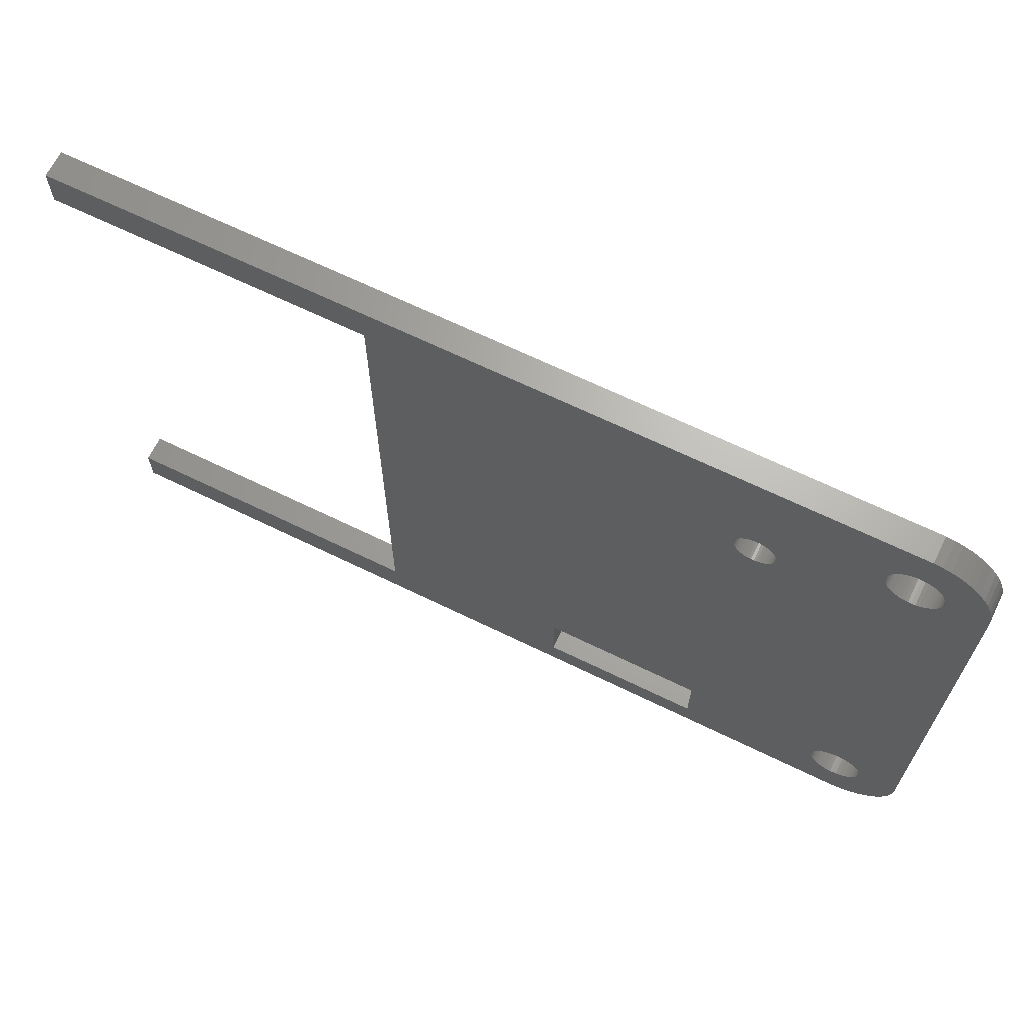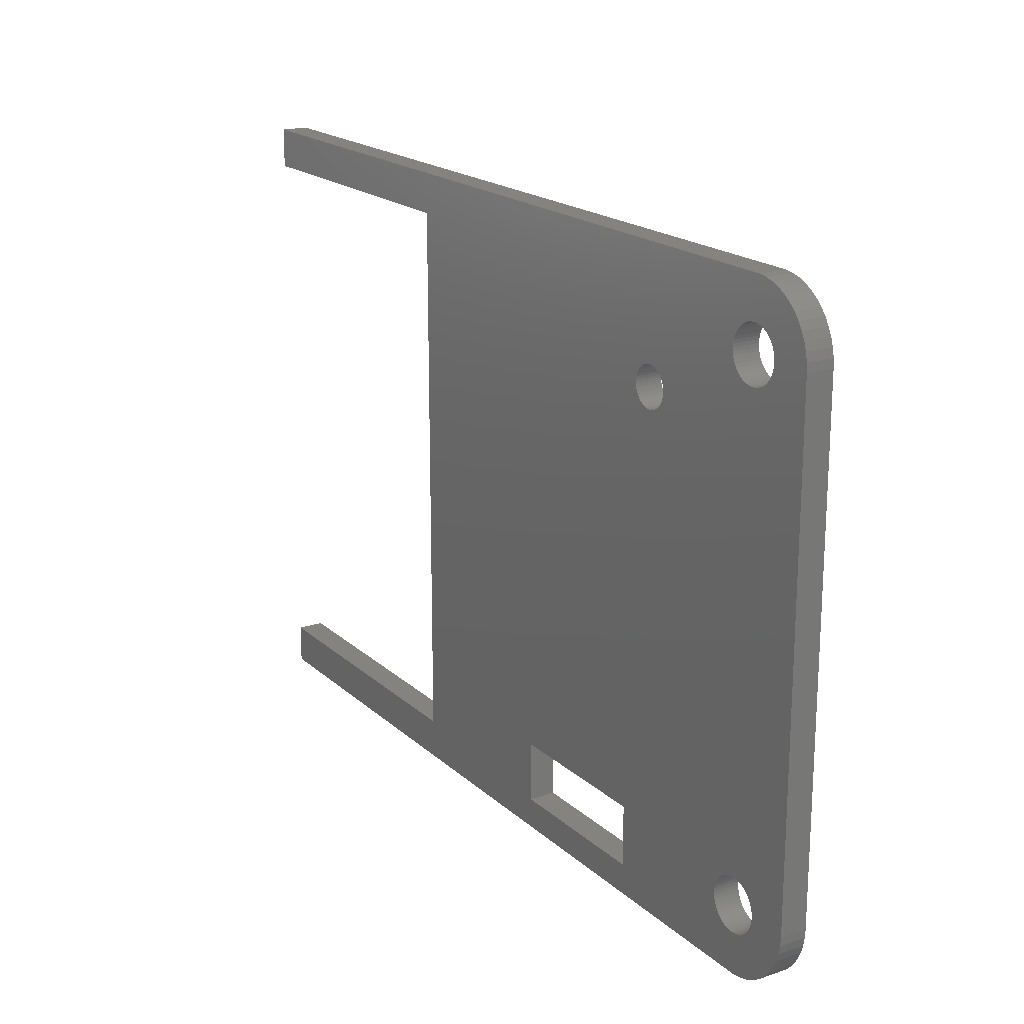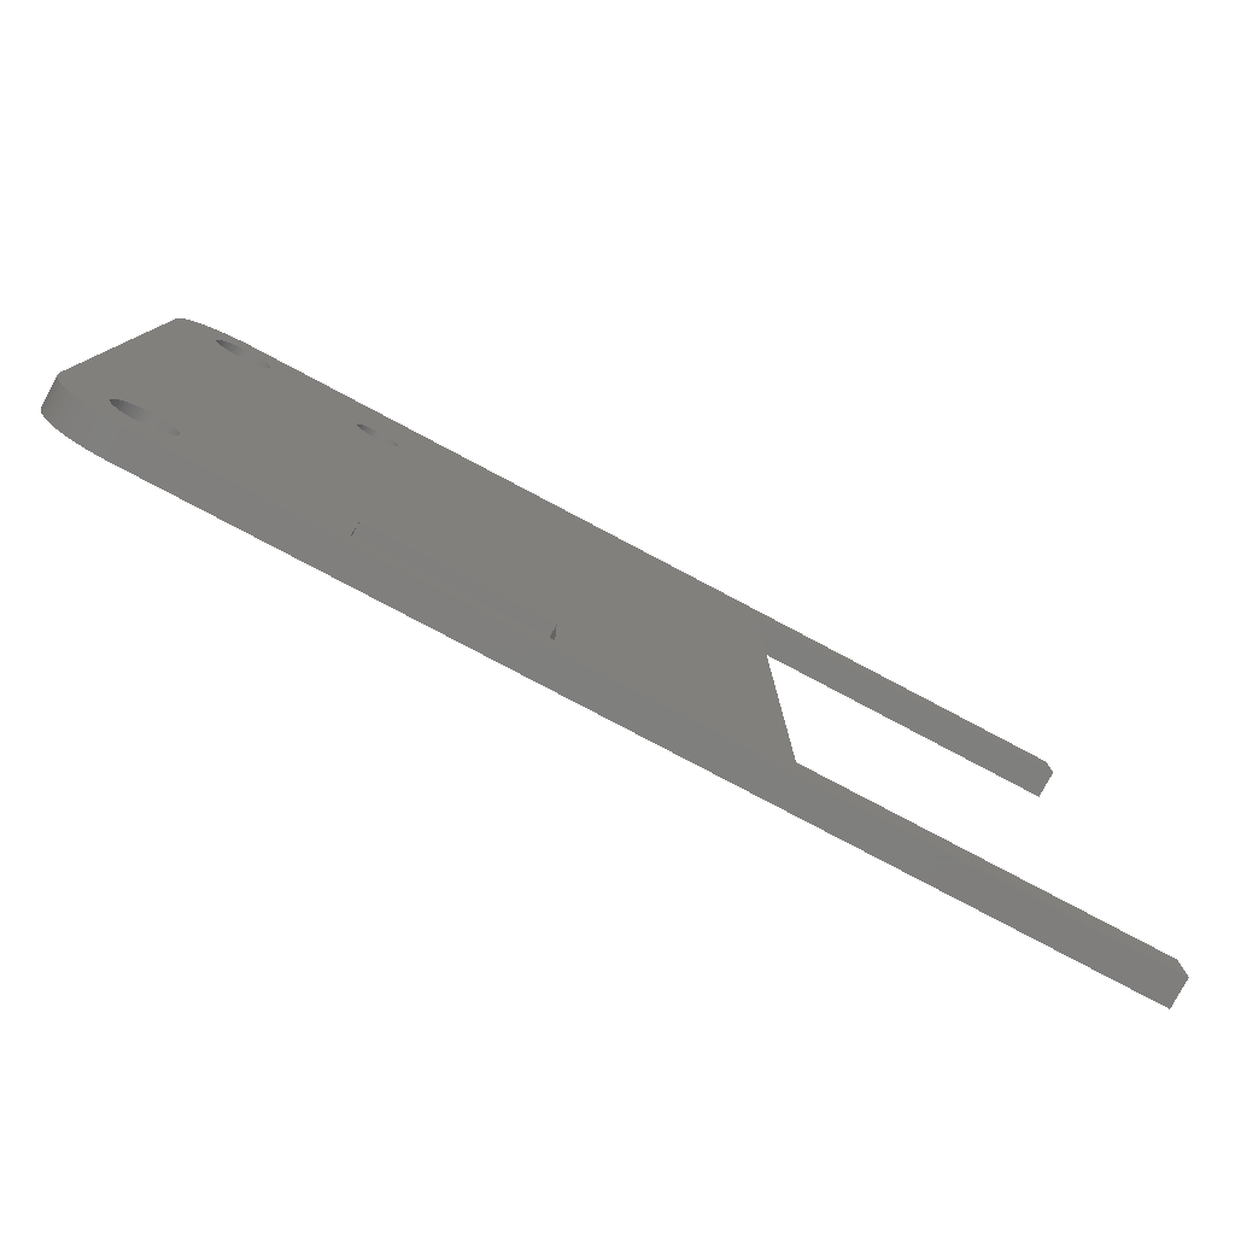
<metadata>
{"format":"stl","ext":"stl","renderer":"f3d","projection":"perspective","resolution":1024,"background":"white","views":[{"elev":66.4,"azim":-153.9,"up":"+Y"},{"elev":19.0,"azim":-122.0,"up":"+Y"},{"elev":-79.1,"azim":-27.9,"up":"+Y"}]}
</metadata>
<code>
# stl→obj: 372 verts, 756 faces
v 2.321 46.22 -1
v 3.725 43.54 -1
v 1.813 45.85 -1
v 44 3 -1
v 67.5 3 -1
v 67.5 0.009872 -1
v 3.382 3.824 -1
v 3.542 3.631 -1
v 1.355 1.577 -1
v 44 44 -1
v 67.5 46.99 -1
v 67.5 44 -1
v 4.686 46.99 -1
v 0.3511 43.84 -1
v 3.063 42.5 -1
v 0.1571 43.24 -1
v 3.016 42.25 -1
v 0.03943 42.63 -1
v 3.14 42.74 -1
v 3.247 41.04 -1
v 3.382 40.82 -1
v 0 42 -1
v 0 5 -1
v 3.928 40.31 -1
v 3.542 43.37 -1
v 1.355 45.42 -1
v 3.928 6.689 -1
v 3.725 6.541 -1
v 15.41 39 -1
v 6.618 43.18 -1
v 2.321 0.7784 -1
v 4.148 3.19 -1
v 2.871 0.4759 -1
v 3.928 3.311 -1
v 4.625 3.035 -1
v 4.063 0.08858 -1
v 3.455 0.2447 -1
v 4.382 3.098 -1
v 4.874 3.004 -1
v 4.686 0.009872 -1
v 5.126 3.004 -1
v 14.19 36.78 -1
v 5.852 40.19 -1
v 14.11 36.95 -1
v 29.5 2.25 -1
v 6.275 40.46 -1
v 14 37.5 -1
v 14.01 37.31 -1
v 4.063 46.91 -1
v 4.874 44 -1
v 4.148 40.19 -1
v 4.148 6.81 -1
v 3.928 43.69 -1
v 3.016 5.251 -1
v 3 5 -1
v 3.063 5.497 -1
v 3.247 5.963 -1
v 3.14 5.736 -1
v 3.725 40.46 -1
v 3.542 40.63 -1
v 3.14 41.26 -1
v 3.016 41.75 -1
v 3.063 41.5 -1
v 3 42 -1
v 3.247 42.96 -1
v 0.6185 44.41 -1
v 0.9549 44.94 -1
v 3.382 43.18 -1
v 4.148 43.81 -1
v 2.871 46.52 -1
v 4.382 43.9 -1
v 3.455 46.76 -1
v 4.625 43.96 -1
v 5.375 43.96 -1
v 5.126 44 -1
v 5.618 43.9 -1
v 5.852 43.81 -1
v 6.072 43.69 -1
v 6.275 43.54 -1
v 6.458 43.37 -1
v 6.86 41.26 -1
v 14.19 38.22 -1
v 14.11 38.05 -1
v 6.753 41.04 -1
v 14.05 37.87 -1
v 6.618 40.82 -1
v 14.01 37.69 -1
v 6.458 40.63 -1
v 14.05 37.13 -1
v 6.072 40.31 -1
v 5.618 40.1 -1
v 14.29 36.62 -1
v 14.41 36.47 -1
v 5.375 40.04 -1
v 16.14 36.14 -1
v 29.5 6.75 -1
v 17.5 6.75 -1
v 5.126 40 -1
v 3.247 4.036 -1
v 0.9549 2.061 -1
v 14.54 36.34 -1
v 4.874 40 -1
v 16.99 37.69 -1
v 17 37.5 -1
v 4.625 6.965 -1
v 4.382 6.902 -1
v 4.382 40.1 -1
v 6.937 41.5 -1
v 15.59 39 -1
v 14.29 38.38 -1
v 6.984 41.75 -1
v 14.41 38.53 -1
v 7 42 -1
v 14.54 38.66 -1
v 6.984 42.25 -1
v 14.7 38.77 -1
v 6.937 42.5 -1
v 14.86 38.86 -1
v 6.86 42.74 -1
v 15.04 38.93 -1
v 6.753 42.96 -1
v 15.22 38.97 -1
v 15.78 38.97 -1
v 15.96 38.93 -1
v 16.14 38.86 -1
v 16.3 38.77 -1
v 16.46 38.66 -1
v 16.59 38.53 -1
v 16.71 38.38 -1
v 16.81 38.22 -1
v 16.89 38.05 -1
v 16.95 37.87 -1
v 16.99 37.31 -1
v 16.95 37.13 -1
v 16.89 36.95 -1
v 16.81 36.78 -1
v 16.71 36.62 -1
v 16.46 36.34 -1
v 16.59 36.47 -1
v 16.3 36.23 -1
v 14.7 36.23 -1
v 5.375 6.965 -1
v 5.126 6.996 -1
v 4.874 6.996 -1
v 4.625 40.04 -1
v 3.725 3.459 -1
v 1.813 1.147 -1
v 0.6185 2.591 -1
v 0.3511 3.159 -1
v 3.14 4.264 -1
v 3.063 4.503 -1
v 0.1571 3.757 -1
v 0.03943 4.373 -1
v 3.016 4.749 -1
v 3.382 6.176 -1
v 3.542 6.369 -1
v 14.86 36.14 -1
v 15.04 36.07 -1
v 5.618 6.902 -1
v 15.22 36.03 -1
v 5.852 6.81 -1
v 15.41 36 -1
v 6.072 6.689 -1
v 6.275 6.541 -1
v 6.458 6.369 -1
v 6.618 6.176 -1
v 15.59 36 -1
v 6.753 5.963 -1
v 15.78 36.03 -1
v 6.86 5.736 -1
v 15.96 36.07 -1
v 6.937 5.497 -1
v 6.984 5.251 -1
v 7 5 -1
v 6.984 4.749 -1
v 17.5 2.25 -1
v 6.937 4.503 -1
v 6.86 4.264 -1
v 6.618 3.824 -1
v 6.753 4.036 -1
v 6.458 3.631 -1
v 6.275 3.459 -1
v 6.072 3.311 -1
v 5.852 3.19 -1
v 5.618 3.098 -1
v 5.375 3.035 -1
v 1.813 45.85 1
v 3.725 43.54 1
v 2.321 46.22 1
v 67.5 0.009872 1
v 67.5 3 1
v 44 3 1
v 1.355 1.577 1
v 3.542 3.631 1
v 3.382 3.824 1
v 67.5 44 1
v 67.5 46.99 1
v 44 44 1
v 4.686 46.99 1
v 0.1571 43.24 1
v 3.063 42.5 1
v 0.3511 43.84 1
v 0.03943 42.63 1
v 3.016 42.25 1
v 3.14 42.74 1
v 0 42 1
v 3.382 40.82 1
v 3.247 41.04 1
v 3.928 40.31 1
v 0 5 1
v 1.355 45.42 1
v 3.542 43.37 1
v 3.725 6.541 1
v 3.928 6.689 1
v 6.618 43.18 1
v 15.41 39 1
v 2.871 0.4759 1
v 4.148 3.19 1
v 2.321 0.7784 1
v 3.928 3.311 1
v 3.455 0.2447 1
v 4.063 0.08858 1
v 4.625 3.035 1
v 4.382 3.098 1
v 4.874 3.004 1
v 4.686 0.009872 1
v 5.126 3.004 1
v 14.11 36.95 1
v 5.852 40.19 1
v 14.19 36.78 1
v 29.5 2.25 1
v 14.01 37.31 1
v 14 37.5 1
v 6.275 40.46 1
v 4.874 44 1
v 4.063 46.91 1
v 4.148 6.81 1
v 4.148 40.19 1
v 3.928 43.69 1
v 3 5 1
v 3.016 5.251 1
v 3.063 5.497 1
v 3.14 5.736 1
v 3.247 5.963 1
v 3.725 40.46 1
v 3.542 40.63 1
v 3.14 41.26 1
v 3.063 41.5 1
v 3.016 41.75 1
v 3 42 1
v 3.247 42.96 1
v 0.9549 44.94 1
v 0.6185 44.41 1
v 3.382 43.18 1
v 4.148 43.81 1
v 2.871 46.52 1
v 4.382 43.9 1
v 3.455 46.76 1
v 4.625 43.96 1
v 5.126 44 1
v 5.375 43.96 1
v 5.618 43.9 1
v 5.852 43.81 1
v 6.072 43.69 1
v 6.275 43.54 1
v 6.458 43.37 1
v 14.11 38.05 1
v 14.19 38.22 1
v 6.86 41.26 1
v 14.05 37.87 1
v 6.753 41.04 1
v 14.01 37.69 1
v 6.618 40.82 1
v 6.458 40.63 1
v 6.072 40.31 1
v 14.05 37.13 1
v 5.618 40.1 1
v 5.375 40.04 1
v 14.41 36.47 1
v 14.29 36.62 1
v 17.5 6.75 1
v 29.5 6.75 1
v 16.14 36.14 1
v 5.126 40 1
v 0.9549 2.061 1
v 3.247 4.036 1
v 14.54 36.34 1
v 4.874 40 1
v 17 37.5 1
v 16.99 37.69 1
v 4.382 40.1 1
v 4.382 6.902 1
v 4.625 6.965 1
v 6.937 41.5 1
v 15.59 39 1
v 14.29 38.38 1
v 6.984 41.75 1
v 14.41 38.53 1
v 7 42 1
v 14.54 38.66 1
v 6.984 42.25 1
v 14.7 38.77 1
v 6.937 42.5 1
v 14.86 38.86 1
v 6.86 42.74 1
v 15.04 38.93 1
v 6.753 42.96 1
v 15.22 38.97 1
v 15.78 38.97 1
v 15.96 38.93 1
v 16.14 38.86 1
v 16.3 38.77 1
v 16.46 38.66 1
v 16.59 38.53 1
v 16.71 38.38 1
v 16.81 38.22 1
v 16.89 38.05 1
v 16.95 37.87 1
v 16.99 37.31 1
v 16.95 37.13 1
v 16.89 36.95 1
v 16.81 36.78 1
v 16.71 36.62 1
v 16.59 36.47 1
v 16.46 36.34 1
v 16.3 36.23 1
v 5.126 6.996 1
v 5.375 6.965 1
v 14.7 36.23 1
v 4.874 6.996 1
v 4.625 40.04 1
v 3.725 3.459 1
v 1.813 1.147 1
v 0.6185 2.591 1
v 0.3511 3.159 1
v 3.14 4.264 1
v 3.063 4.503 1
v 0.1571 3.757 1
v 0.03943 4.373 1
v 3.016 4.749 1
v 3.382 6.176 1
v 3.542 6.369 1
v 14.86 36.14 1
v 15.04 36.07 1
v 5.618 6.902 1
v 15.22 36.03 1
v 5.852 6.81 1
v 15.41 36 1
v 6.072 6.689 1
v 6.275 6.541 1
v 6.458 6.369 1
v 6.618 6.176 1
v 15.59 36 1
v 6.753 5.963 1
v 15.78 36.03 1
v 6.86 5.736 1
v 15.96 36.07 1
v 6.937 5.497 1
v 6.984 5.251 1
v 7 5 1
v 6.984 4.749 1
v 17.5 2.25 1
v 6.937 4.503 1
v 6.86 4.264 1
v 6.753 4.036 1
v 6.618 3.824 1
v 6.458 3.631 1
v 6.275 3.459 1
v 6.072 3.311 1
v 5.852 3.19 1
v 5.618 3.098 1
v 5.375 3.035 1
f 1 2 3
f 4 5 6
f 7 8 9
f 10 11 12
f 10 13 11
f 14 15 16
f 15 17 18
f 14 19 15
f 20 21 22
f 23 22 24
f 2 25 26
f 23 27 28
f 13 29 30
f 31 32 33
f 31 34 32
f 35 36 37
f 38 37 32
f 38 35 37
f 35 39 36
f 37 33 32
f 40 36 39
f 39 41 40
f 42 43 44
f 6 45 4
f 46 47 48
f 49 13 50
f 24 51 52
f 1 53 2
f 23 54 55
f 23 56 54
f 23 57 58
f 24 22 59
f 60 22 21
f 59 22 60
f 61 20 22
f 62 63 22
f 63 61 22
f 64 22 17
f 62 22 64
f 17 22 18
f 15 18 16
f 14 65 19
f 65 66 67
f 14 66 65
f 68 67 26
f 65 67 68
f 25 68 26
f 2 26 3
f 1 69 53
f 1 70 69
f 69 70 71
f 71 70 72
f 73 71 72
f 49 73 72
f 49 50 73
f 13 74 75
f 50 13 75
f 13 76 74
f 13 77 76
f 13 78 77
f 13 79 78
f 13 80 79
f 13 30 80
f 81 82 83
f 84 83 85
f 86 85 87
f 88 86 87
f 47 88 87
f 47 46 88
f 89 90 48
f 89 43 90
f 89 44 43
f 43 42 91
f 92 93 94
f 95 96 97
f 98 94 93
f 99 7 100
f 93 101 98
f 98 101 102
f 27 24 52
f 92 94 91
f 103 10 104
f 105 106 107
f 85 86 84
f 107 106 51
f 51 106 52
f 27 23 24
f 42 92 91
f 46 48 90
f 83 84 81
f 82 81 108
f 13 109 29
f 82 108 110
f 110 108 111
f 112 110 111
f 113 112 111
f 113 114 112
f 113 115 114
f 114 115 116
f 116 115 117
f 118 116 117
f 119 118 117
f 119 120 118
f 119 121 120
f 120 121 122
f 122 121 29
f 29 121 30
f 13 123 109
f 13 124 123
f 13 10 124
f 124 10 125
f 125 10 126
f 126 10 127
f 127 10 128
f 128 10 129
f 129 10 130
f 130 10 131
f 131 10 132
f 132 10 103
f 10 133 104
f 10 134 133
f 10 135 134
f 10 136 135
f 96 137 136
f 4 45 96
f 96 138 139
f 96 140 138
f 96 95 140
f 141 142 143
f 102 101 144
f 145 144 105
f 145 105 107
f 31 146 34
f 146 147 9
f 31 147 146
f 8 146 9
f 7 9 100
f 100 148 99
f 149 99 148
f 149 150 99
f 149 151 150
f 149 152 151
f 151 152 153
f 154 151 153
f 23 154 153
f 23 58 56
f 55 154 23
f 155 57 23
f 156 155 23
f 28 156 23
f 102 144 145
f 101 143 144
f 101 141 143
f 141 157 142
f 142 157 158
f 159 142 158
f 160 159 158
f 160 161 159
f 160 97 161
f 160 162 97
f 161 97 163
f 163 97 164
f 164 97 165
f 165 97 166
f 162 167 97
f 168 166 97
f 97 167 169
f 97 170 168
f 171 97 169
f 170 97 172
f 172 97 173
f 173 97 174
f 174 97 175
f 175 97 176
f 177 175 176
f 178 177 176
f 179 180 176
f 180 178 176
f 10 4 96
f 181 176 40
f 182 181 40
f 183 182 40
f 184 183 40
f 185 184 40
f 41 186 40
f 186 185 40
f 45 6 40
f 179 176 181
f 176 45 40
f 95 97 171
f 10 96 136
f 96 139 137
f 187 188 189
f 190 191 192
f 193 194 195
f 196 197 198
f 197 199 198
f 200 201 202
f 203 204 201
f 201 205 202
f 206 207 208
f 209 206 210
f 211 212 188
f 213 214 210
f 215 216 199
f 217 218 219
f 218 220 219
f 221 222 223
f 218 221 224
f 221 223 224
f 222 225 223
f 218 217 221
f 225 222 226
f 226 227 225
f 228 229 230
f 192 231 190
f 232 233 234
f 235 199 236
f 237 238 209
f 188 239 189
f 240 241 210
f 241 242 210
f 243 244 210
f 245 206 209
f 207 206 246
f 246 206 245
f 206 208 247
f 206 248 249
f 206 247 248
f 204 206 250
f 250 206 249
f 203 206 204
f 200 203 201
f 205 251 202
f 252 253 251
f 251 253 202
f 211 252 254
f 254 252 251
f 211 254 212
f 187 211 188
f 239 255 189
f 255 256 189
f 257 256 255
f 258 256 257
f 258 257 259
f 258 259 236
f 259 235 236
f 260 261 199
f 260 199 235
f 261 262 199
f 262 263 199
f 263 264 199
f 264 265 199
f 265 266 199
f 266 215 199
f 267 268 269
f 270 267 271
f 272 270 273
f 272 273 274
f 272 274 233
f 274 234 233
f 232 275 276
f 275 229 276
f 229 228 276
f 277 230 229
f 278 279 280
f 281 282 283
f 279 278 284
f 285 195 286
f 284 287 279
f 288 287 284
f 237 209 214
f 277 278 280
f 289 198 290
f 291 292 293
f 271 273 270
f 238 292 291
f 237 292 238
f 209 210 214
f 277 280 230
f 275 232 234
f 269 271 267
f 294 269 268
f 216 295 199
f 296 294 268
f 297 294 296
f 297 296 298
f 297 298 299
f 298 300 299
f 300 301 299
f 302 301 300
f 303 301 302
f 303 302 304
f 303 304 305
f 304 306 305
f 306 307 305
f 308 307 306
f 216 307 308
f 215 307 216
f 295 309 199
f 309 310 199
f 310 198 199
f 311 198 310
f 312 198 311
f 313 198 312
f 314 198 313
f 315 198 314
f 316 198 315
f 317 198 316
f 318 198 317
f 290 198 318
f 289 319 198
f 319 320 198
f 320 321 198
f 321 322 198
f 322 323 282
f 282 231 192
f 324 325 282
f 325 326 282
f 326 283 282
f 327 328 329
f 330 287 288
f 293 330 331
f 291 293 331
f 220 332 219
f 193 333 332
f 332 333 219
f 193 332 194
f 285 193 195
f 286 334 285
f 334 286 335
f 286 336 335
f 336 337 335
f 337 338 335
f 339 338 337
f 339 337 340
f 339 340 210
f 242 243 210
f 210 340 240
f 210 244 341
f 210 341 342
f 210 342 213
f 331 330 288
f 330 327 287
f 327 329 287
f 328 343 329
f 344 343 328
f 344 328 345
f 344 345 346
f 345 347 346
f 347 281 346
f 281 348 346
f 349 281 347
f 350 281 349
f 351 281 350
f 352 281 351
f 281 353 348
f 281 352 354
f 355 353 281
f 354 356 281
f 355 281 357
f 358 281 356
f 359 281 358
f 360 281 359
f 361 281 360
f 362 281 361
f 362 361 363
f 362 363 364
f 362 365 366
f 362 364 365
f 282 192 198
f 226 362 367
f 226 367 368
f 226 368 369
f 226 369 370
f 226 370 371
f 226 372 227
f 226 371 372
f 226 190 231
f 367 362 366
f 226 231 362
f 357 281 283
f 322 282 198
f 323 324 282
f 4 191 5
f 4 192 191
f 10 192 4
f 10 198 192
f 12 198 10
f 12 196 198
f 11 196 12
f 11 197 196
f 13 197 11
f 13 199 197
f 49 199 13
f 49 236 199
f 72 236 49
f 72 258 236
f 70 258 72
f 70 256 258
f 1 256 70
f 1 189 256
f 3 189 1
f 3 187 189
f 26 187 3
f 26 211 187
f 67 211 26
f 67 252 211
f 66 252 67
f 66 253 252
f 14 253 66
f 14 202 253
f 16 202 14
f 16 200 202
f 18 200 16
f 18 203 200
f 22 203 18
f 22 206 203
f 23 206 22
f 23 210 206
f 153 210 23
f 153 339 210
f 152 339 153
f 152 338 339
f 149 338 152
f 149 335 338
f 148 335 149
f 148 334 335
f 100 334 148
f 100 285 334
f 9 285 100
f 9 193 285
f 147 193 9
f 147 333 193
f 31 333 147
f 31 219 333
f 33 219 31
f 33 217 219
f 37 217 33
f 37 221 217
f 36 221 37
f 36 222 221
f 40 222 36
f 40 226 222
f 6 226 40
f 6 190 226
f 5 190 6
f 5 191 190
f 145 331 102
f 288 102 331
f 107 291 145
f 331 145 291
f 51 238 107
f 291 107 238
f 24 209 51
f 238 51 209
f 59 245 24
f 209 24 245
f 60 246 59
f 245 59 246
f 21 207 60
f 246 60 207
f 20 208 21
f 207 21 208
f 61 247 20
f 208 20 247
f 63 248 61
f 247 61 248
f 62 249 63
f 248 63 249
f 64 250 62
f 249 62 250
f 17 204 64
f 250 64 204
f 15 201 17
f 204 17 201
f 19 205 15
f 201 15 205
f 65 251 19
f 205 19 251
f 68 254 65
f 251 65 254
f 25 212 68
f 254 68 212
f 2 188 25
f 212 25 188
f 53 239 2
f 188 2 239
f 69 255 53
f 239 53 255
f 71 257 69
f 255 69 257
f 73 259 71
f 257 71 259
f 50 235 73
f 259 73 235
f 75 260 50
f 235 50 260
f 74 261 75
f 260 75 261
f 76 262 74
f 261 74 262
f 77 263 76
f 262 76 263
f 78 264 77
f 263 77 264
f 79 265 78
f 264 78 265
f 80 266 79
f 265 79 266
f 30 215 80
f 266 80 215
f 121 307 30
f 215 30 307
f 119 305 121
f 307 121 305
f 117 303 119
f 305 119 303
f 115 301 117
f 303 117 301
f 113 299 115
f 301 115 299
f 111 297 113
f 299 113 297
f 108 294 111
f 297 111 294
f 81 269 108
f 294 108 269
f 84 271 81
f 269 81 271
f 86 273 84
f 271 84 273
f 88 274 86
f 273 86 274
f 46 234 88
f 274 88 234
f 90 275 46
f 234 46 275
f 43 229 90
f 275 90 229
f 91 277 43
f 229 43 277
f 94 278 91
f 277 91 278
f 98 284 94
f 278 94 284
f 102 288 98
f 284 98 288
f 160 346 162
f 348 162 346
f 158 344 160
f 346 160 344
f 157 343 158
f 344 158 343
f 141 329 157
f 343 157 329
f 101 287 141
f 329 141 287
f 93 279 101
f 287 101 279
f 92 280 93
f 279 93 280
f 42 230 92
f 280 92 230
f 44 228 42
f 230 42 228
f 89 276 44
f 228 44 276
f 48 232 89
f 276 89 232
f 47 233 48
f 232 48 233
f 87 272 47
f 233 47 272
f 85 270 87
f 272 87 270
f 83 267 85
f 270 85 267
f 82 268 83
f 267 83 268
f 110 296 82
f 268 82 296
f 112 298 110
f 296 110 298
f 114 300 112
f 298 112 300
f 116 302 114
f 300 114 302
f 118 304 116
f 302 116 304
f 120 306 118
f 304 118 306
f 122 308 120
f 306 120 308
f 29 216 122
f 308 122 216
f 109 295 29
f 216 29 295
f 123 309 109
f 295 109 309
f 124 310 123
f 309 123 310
f 125 311 124
f 310 124 311
f 126 312 125
f 311 125 312
f 127 313 126
f 312 126 313
f 128 314 127
f 313 127 314
f 129 315 128
f 314 128 315
f 130 316 129
f 315 129 316
f 131 317 130
f 316 130 317
f 132 318 131
f 317 131 318
f 103 290 132
f 318 132 290
f 104 289 103
f 290 103 289
f 133 319 104
f 289 104 319
f 134 320 133
f 319 133 320
f 135 321 134
f 320 134 321
f 136 322 135
f 321 135 322
f 137 323 136
f 322 136 323
f 139 324 137
f 323 137 324
f 138 325 139
f 324 139 325
f 140 326 138
f 325 138 326
f 95 283 140
f 326 140 283
f 171 357 95
f 283 95 357
f 169 355 171
f 357 171 355
f 167 353 169
f 355 169 353
f 162 348 167
f 353 167 348
f 35 223 39
f 225 39 223
f 38 224 35
f 223 35 224
f 32 218 38
f 224 38 218
f 34 220 32
f 218 32 220
f 146 332 34
f 220 34 332
f 8 194 146
f 332 146 194
f 7 195 8
f 194 8 195
f 99 286 7
f 195 7 286
f 150 336 99
f 286 99 336
f 151 337 150
f 336 150 337
f 154 340 151
f 337 151 340
f 55 240 154
f 340 154 240
f 54 241 55
f 240 55 241
f 56 242 54
f 241 54 242
f 58 243 56
f 242 56 243
f 57 244 58
f 243 58 244
f 155 341 57
f 244 57 341
f 156 342 155
f 341 155 342
f 28 213 156
f 342 156 213
f 27 214 28
f 213 28 214
f 52 237 27
f 214 27 237
f 106 292 52
f 237 52 292
f 105 293 106
f 292 106 293
f 144 330 105
f 293 105 330
f 143 327 144
f 330 144 327
f 142 328 143
f 327 143 328
f 159 345 142
f 328 142 345
f 161 347 159
f 345 159 347
f 163 349 161
f 347 161 349
f 164 350 163
f 349 163 350
f 165 351 164
f 350 164 351
f 166 352 165
f 351 165 352
f 168 354 166
f 352 166 354
f 170 356 168
f 354 168 356
f 172 358 170
f 356 170 358
f 173 359 172
f 358 172 359
f 174 360 173
f 359 173 360
f 175 361 174
f 360 174 361
f 177 363 175
f 361 175 363
f 178 364 177
f 363 177 364
f 180 365 178
f 364 178 365
f 179 366 180
f 365 180 366
f 181 367 179
f 366 179 367
f 182 368 181
f 367 181 368
f 183 369 182
f 368 182 369
f 184 370 183
f 369 183 370
f 185 371 184
f 370 184 371
f 186 372 185
f 371 185 372
f 41 227 186
f 372 186 227
f 39 225 41
f 227 41 225
f 97 281 176
f 362 176 281
f 96 282 97
f 281 97 282
f 45 231 96
f 282 96 231
f 176 362 45
f 231 45 362

</code>
